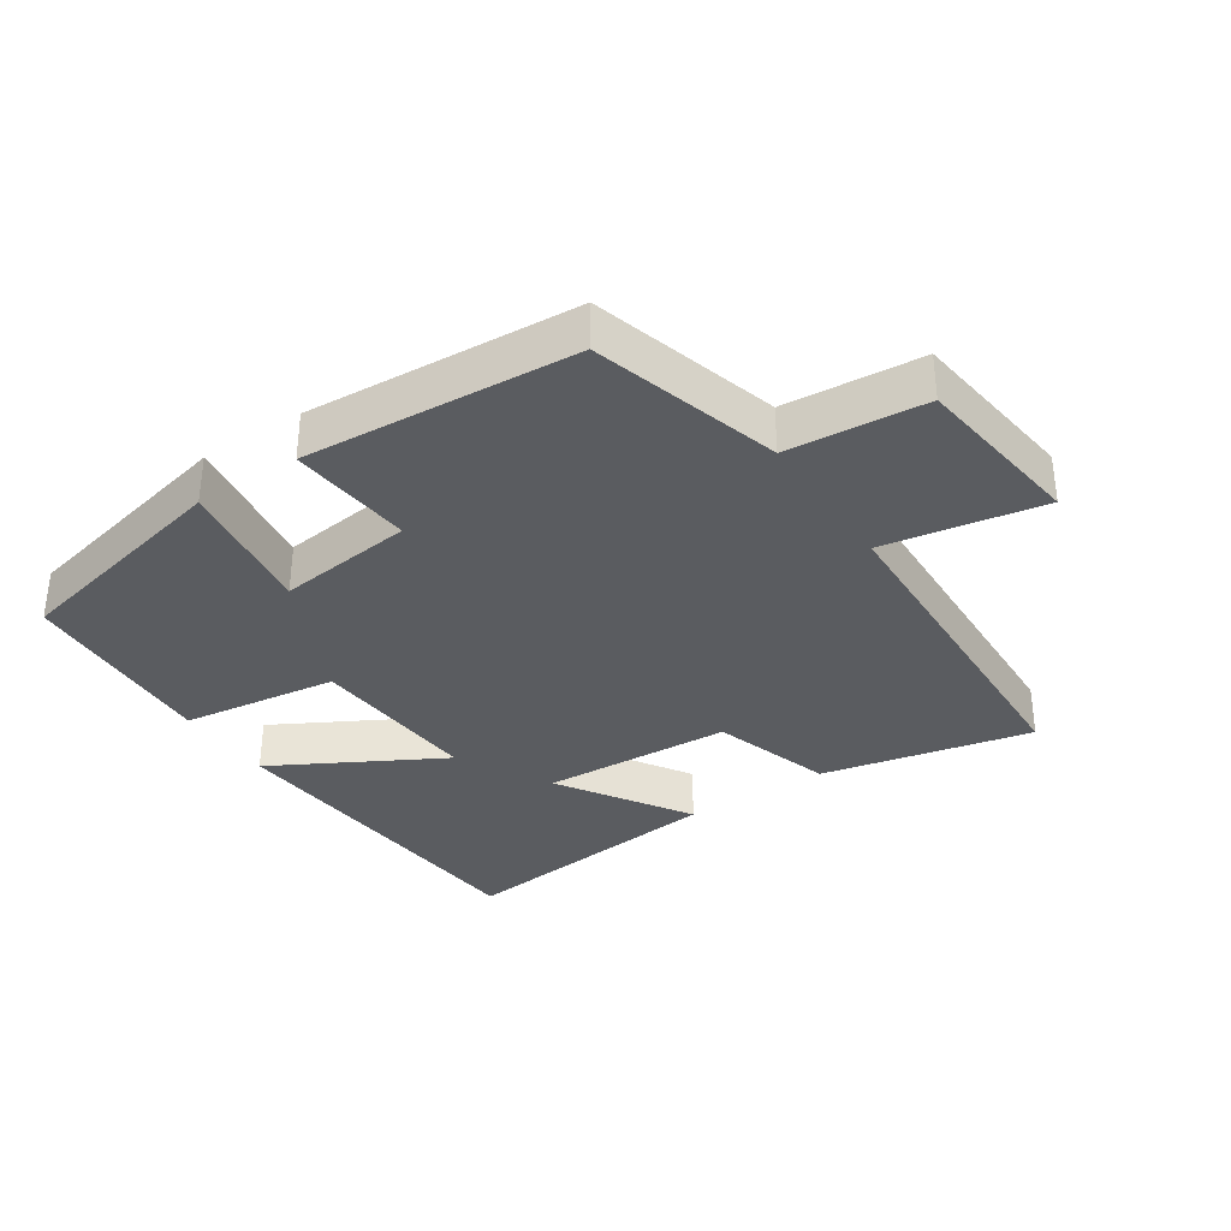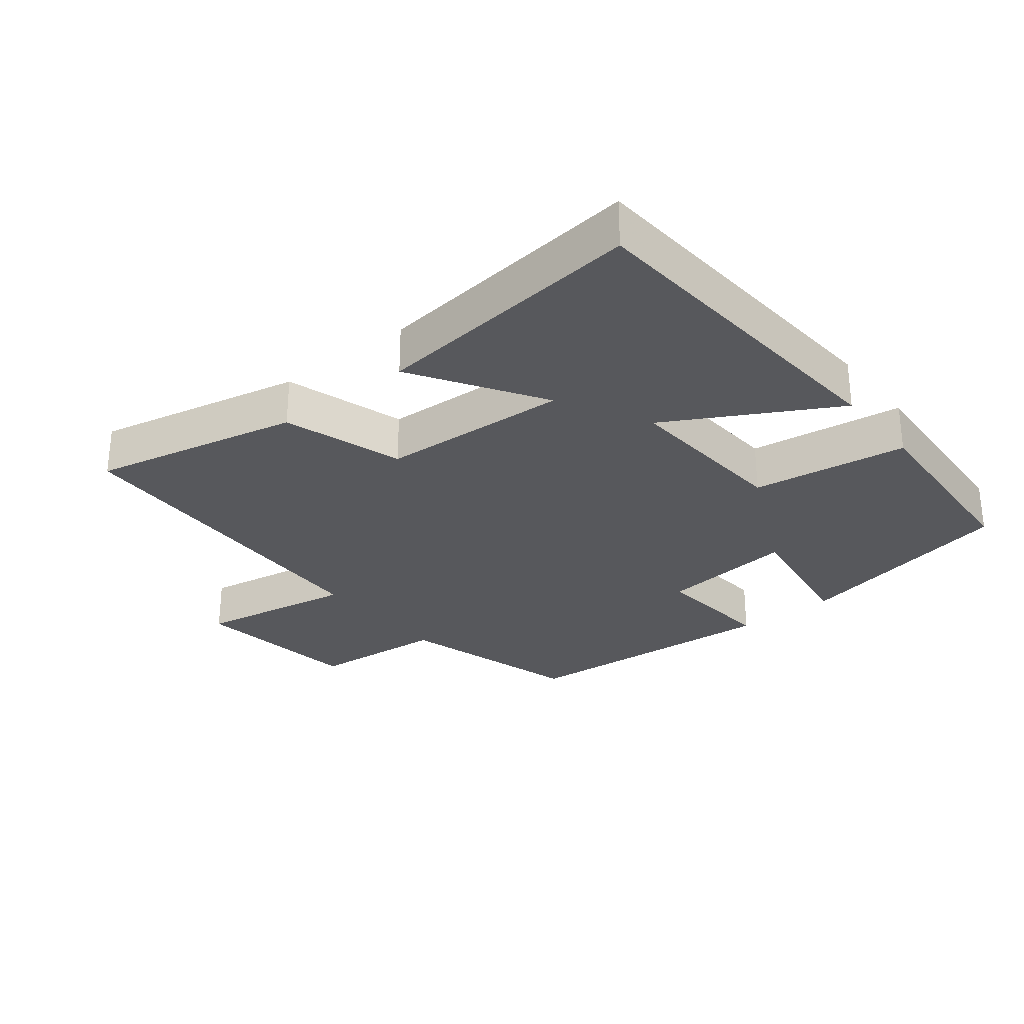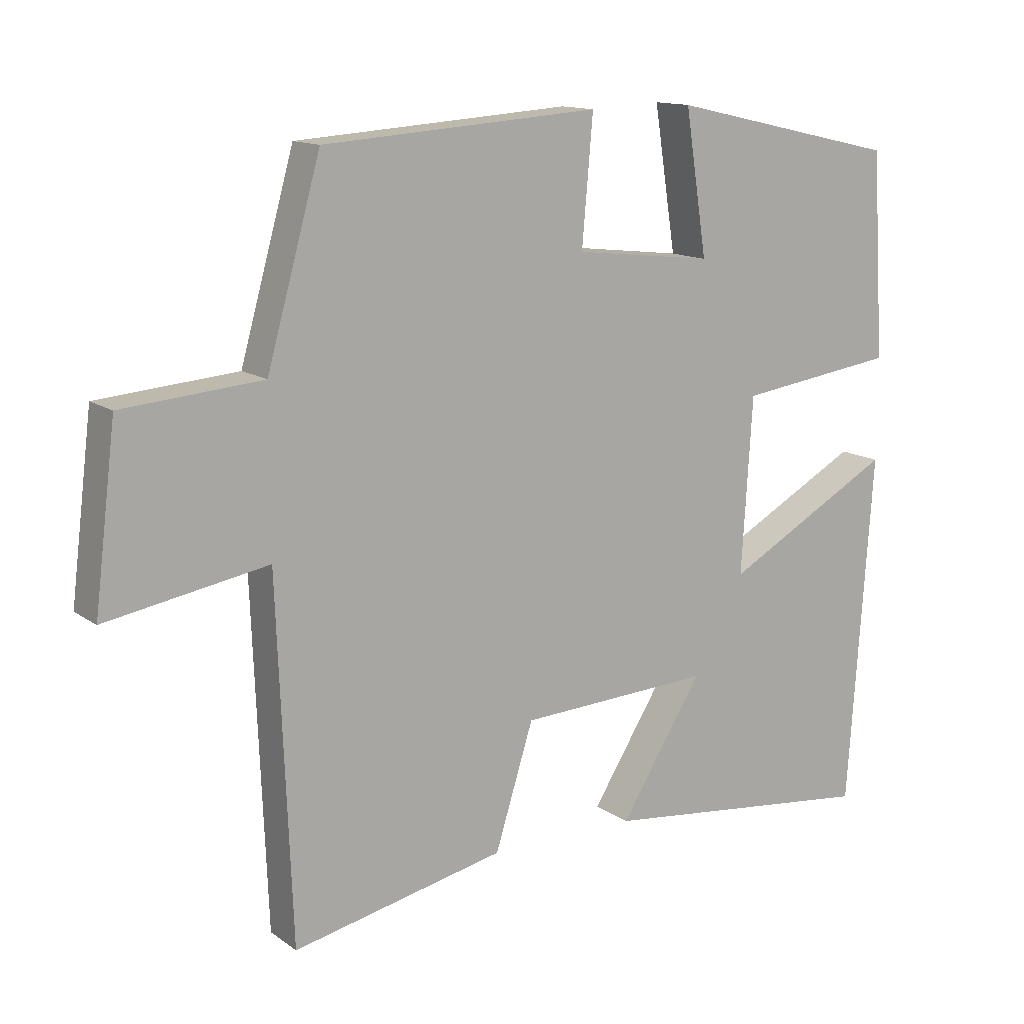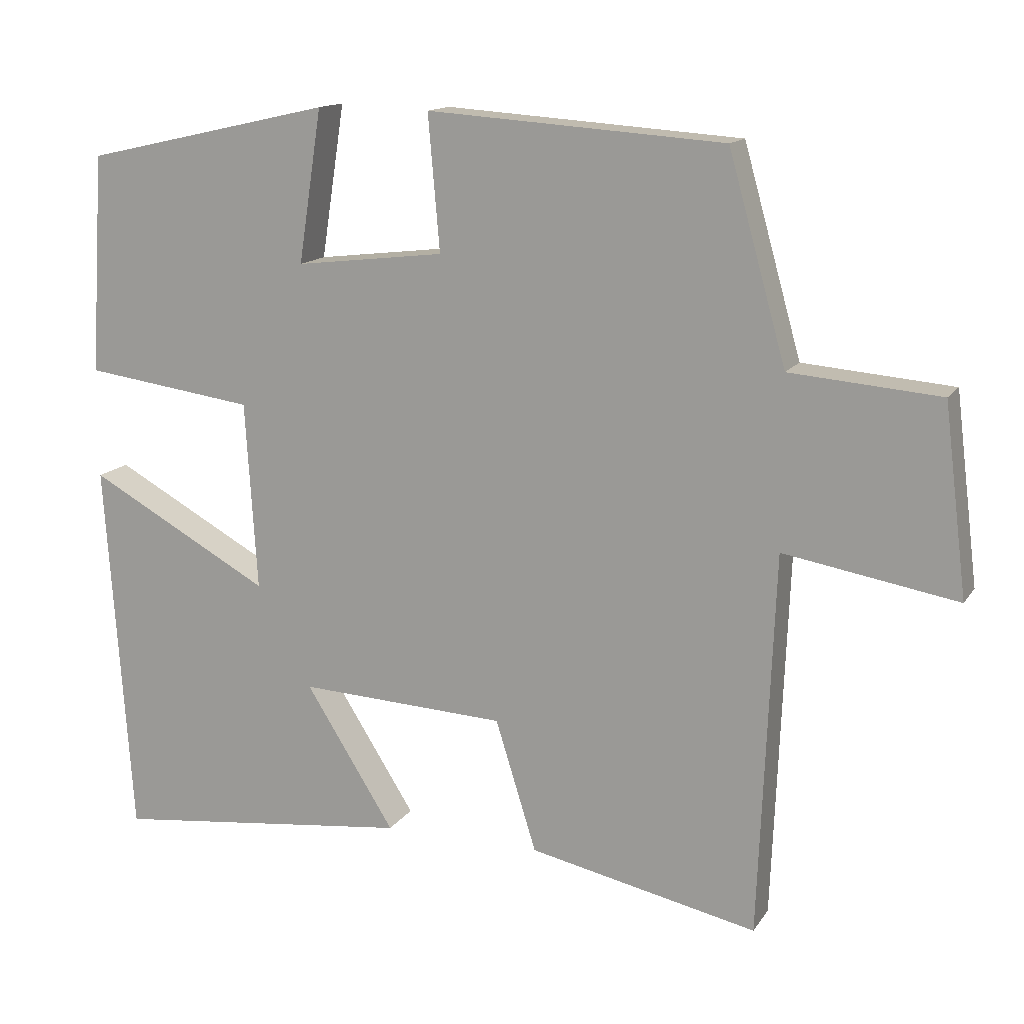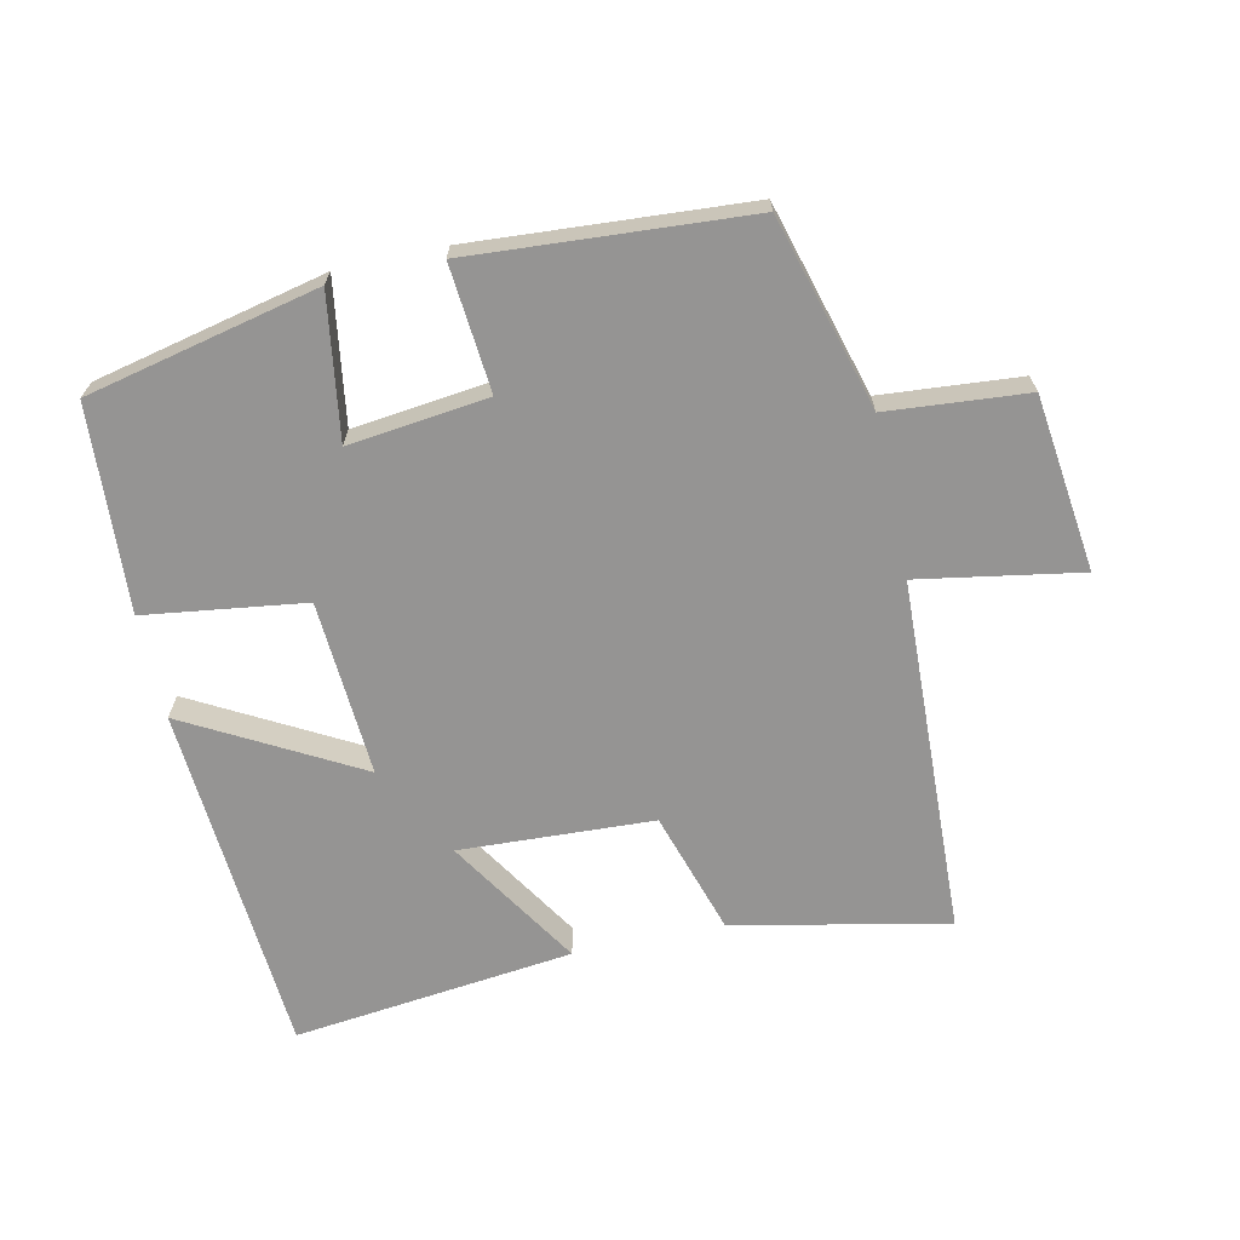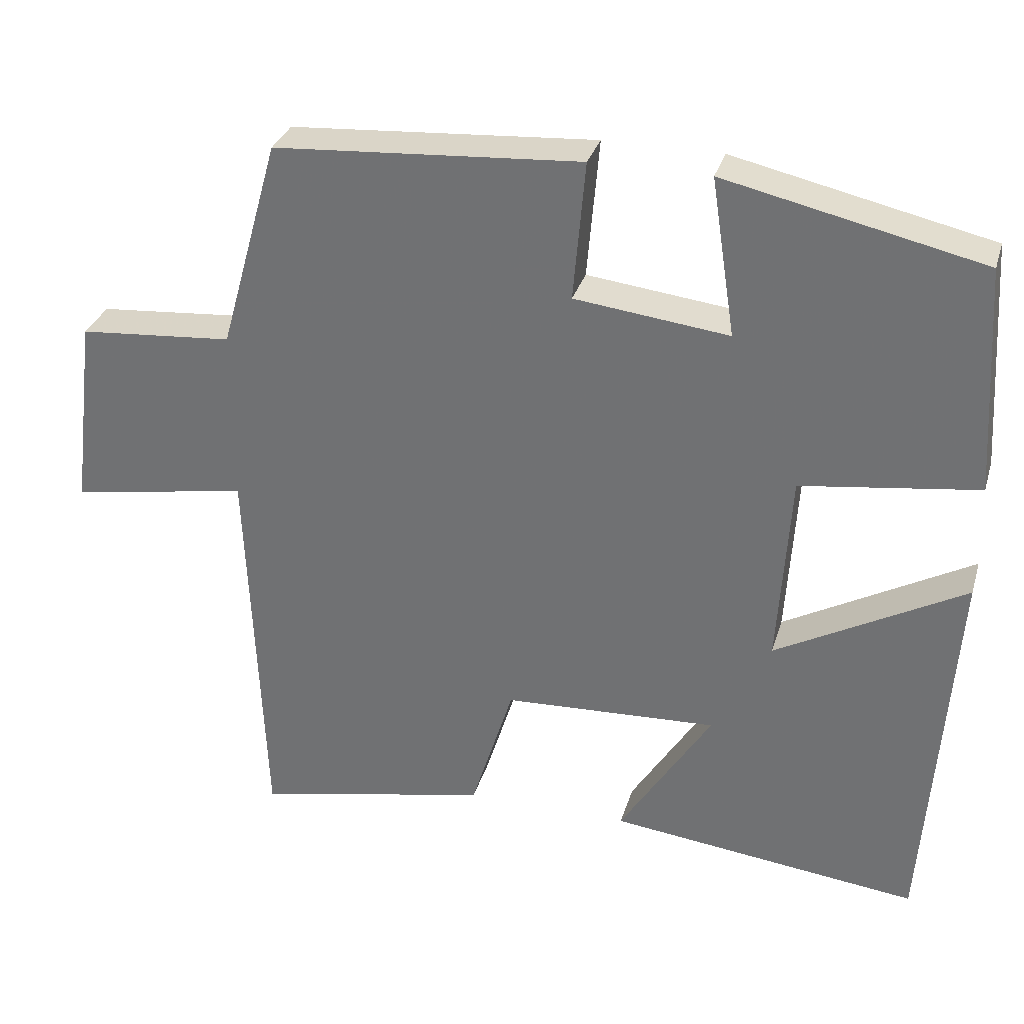
<metadata>
{"format":"obj","ext":"obj","renderer":"f3d","projection":"perspective","resolution":1024,"background":"white","views":[{"elev":-34.0,"azim":33.7,"up":"+Y"},{"elev":-28.7,"azim":-141.5,"up":"+Y"},{"elev":13.5,"azim":146.6,"up":"+Z"},{"elev":14.2,"azim":21.8,"up":"+Z"},{"elev":-67.1,"azim":12.3,"up":"+Y"},{"elev":31.7,"azim":-164.2,"up":"+Z"}]}
</metadata>
<code>
v 0.479 0.07 -0.567
v 0.166 0.07 -0.5
v 0.11 0.07 -0.32
v -0.174 0.07 -0.306
v -0.052 0.07 -0.5
v -0.464 0.07 -0.547
v -0.5 0.07 -0.029
v -0.25 0.07 -0.167
v -0.266 0.07 0.091
v -0.5 0.07 0.123
v -0.481 0.07 0.424
v -0.141 0.07 0.5
v -0.173 0.07 0.291
v 0.031 0.07 0.315
v 0.015 0.07 0.5
v 0.421 0.07 0.472
v 0.5 0.07 0.191
v 0.705 0.07 0.174
v 0.737 0.07 -0.084
v 0.5 0.07 -0.043
v 0.479 0 -0.567
v 0.166 0 -0.5
v 0.11 0 -0.32
v -0.174 0 -0.306
v -0.052 0 -0.5
v -0.464 0 -0.547
v -0.5 0 -0.029
v -0.25 0 -0.167
v -0.266 0 0.091
v -0.5 0 0.123
v -0.481 0 0.424
v -0.141 0 0.5
v -0.173 0 0.291
v 0.031 0 0.315
v 0.015 0 0.5
v 0.421 0 0.472
v 0.5 0 0.191
v 0.705 0 0.174
v 0.737 0 -0.084
v 0.5 0 -0.043
f 17 18 19 20
f 14 15 16 17
f 13 14 17 20
f 10 11 12 13
f 9 10 13
f 8 9 13 20
f 6 7 8
f 4 5 6
f 4 6 8
f 3 4 8 20
f 1 2 3 20
f 40 39 38 37
f 37 36 35 34
f 40 37 34 33
f 33 32 31 30
f 33 30 29
f 40 33 29 28
f 28 27 26
f 26 25 24
f 28 26 24
f 40 28 24 23
f 40 23 22 21
f 1 21 22 2
f 2 22 23 3
f 3 23 24 4
f 4 24 25 5
f 5 25 26 6
f 6 26 27 7
f 7 27 28 8
f 8 28 29 9
f 9 29 30 10
f 10 30 31 11
f 11 31 32 12
f 12 32 33 13
f 13 33 34 14
f 14 34 35 15
f 15 35 36 16
f 16 36 37 17
f 17 37 38 18
f 18 38 39 19
f 19 39 40 20
f 20 40 21 1

</code>
